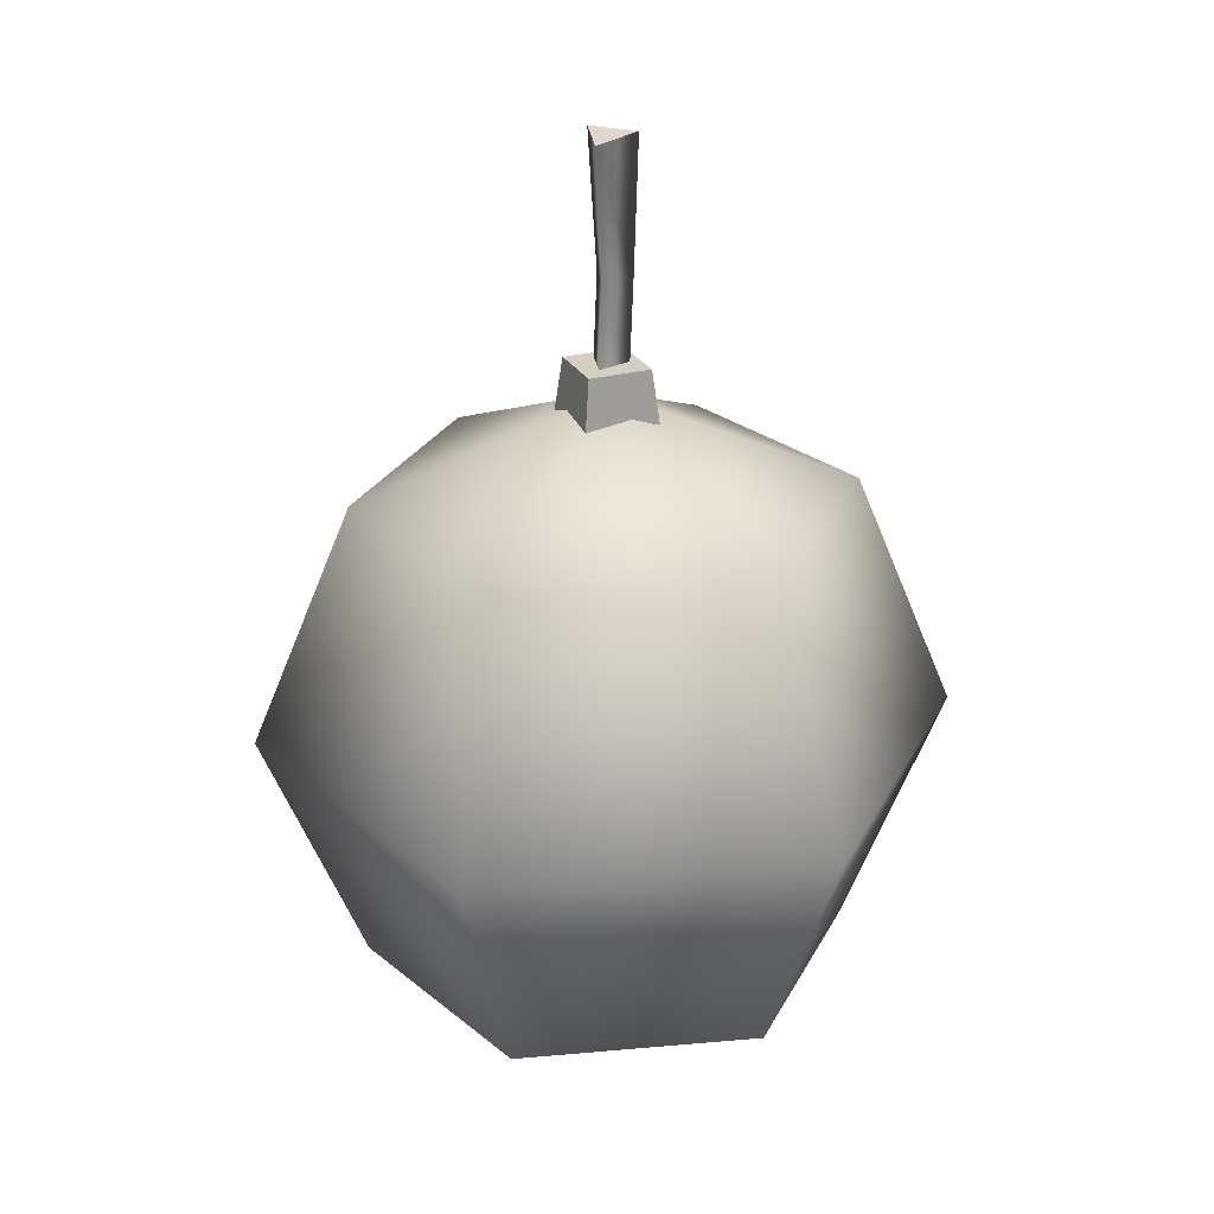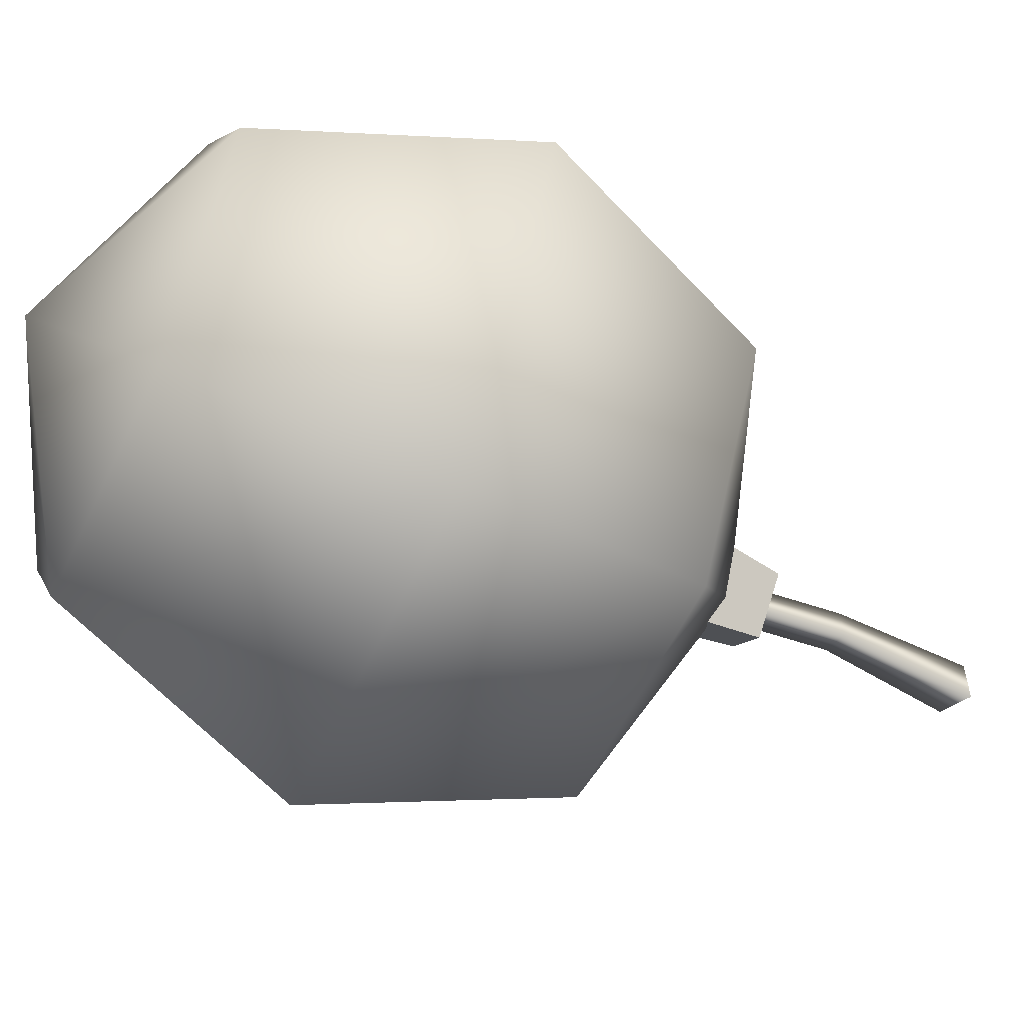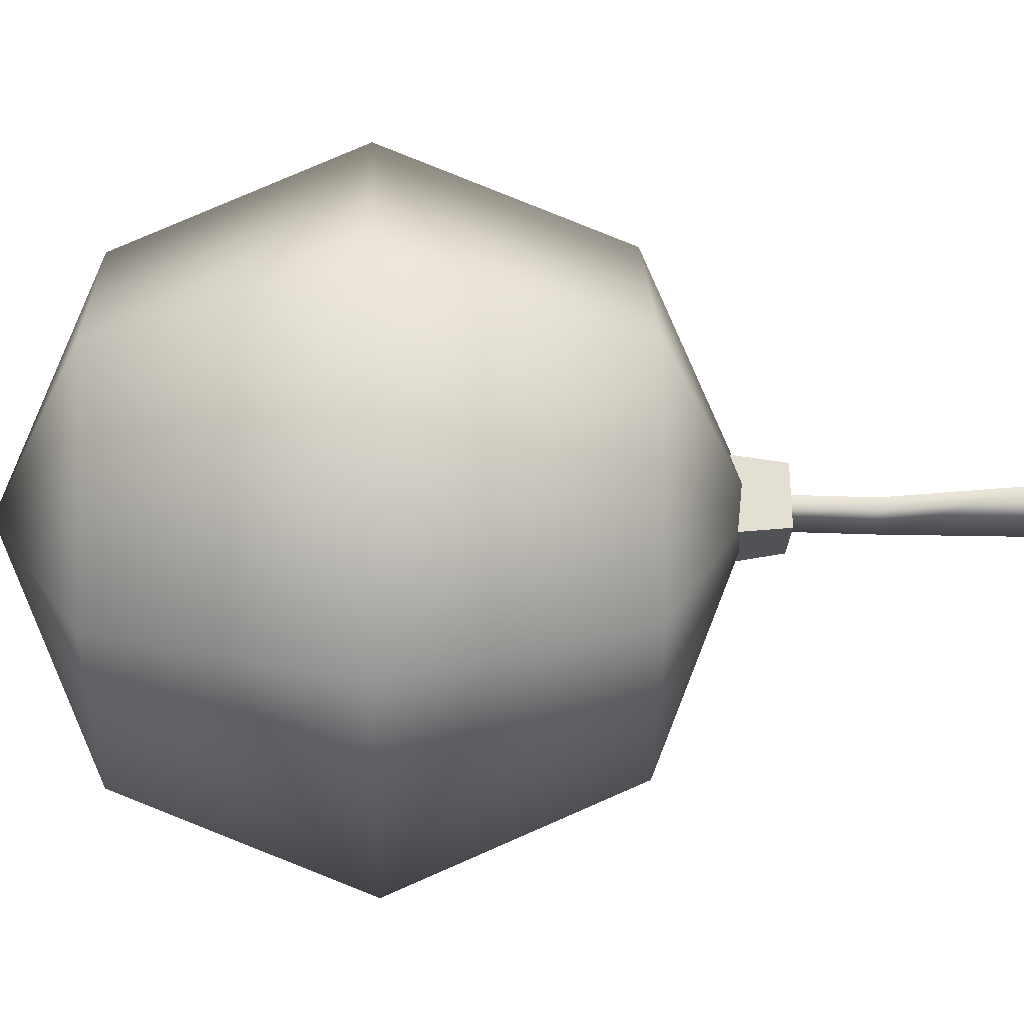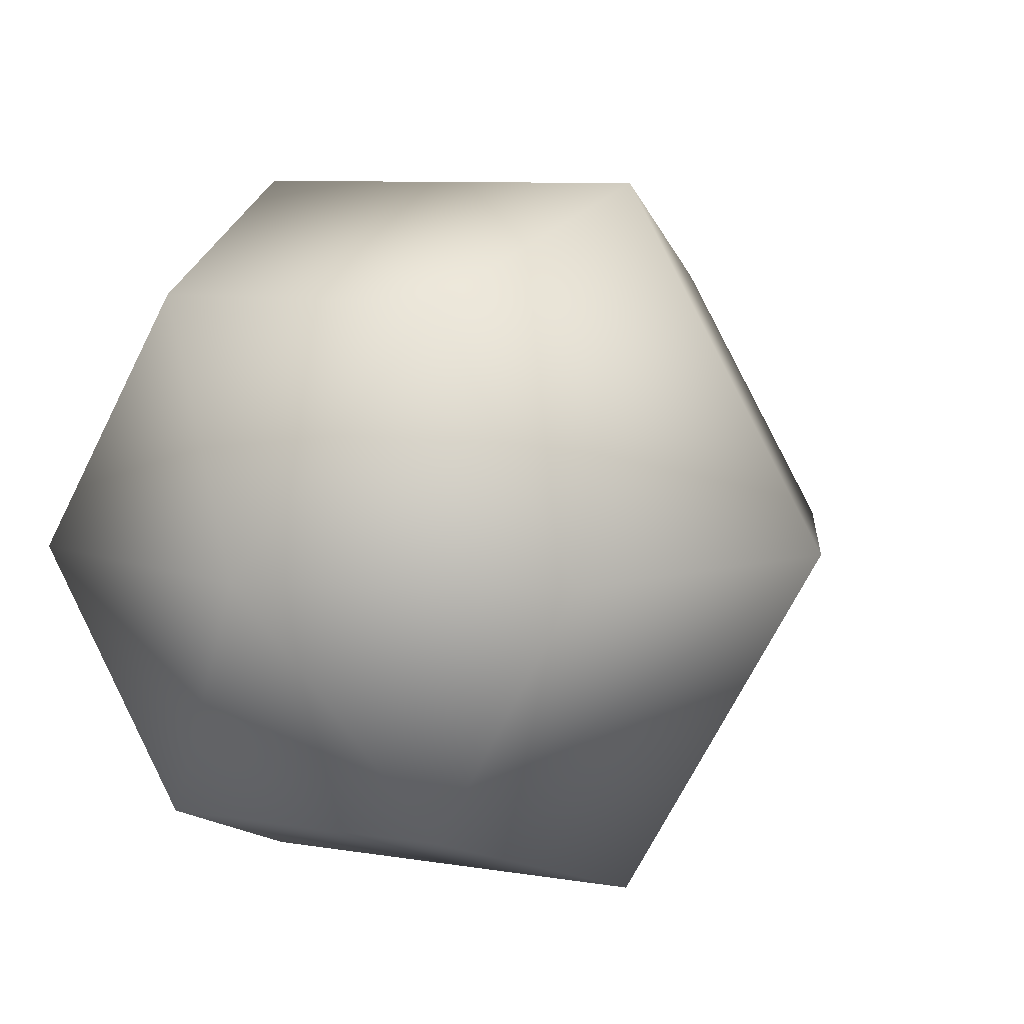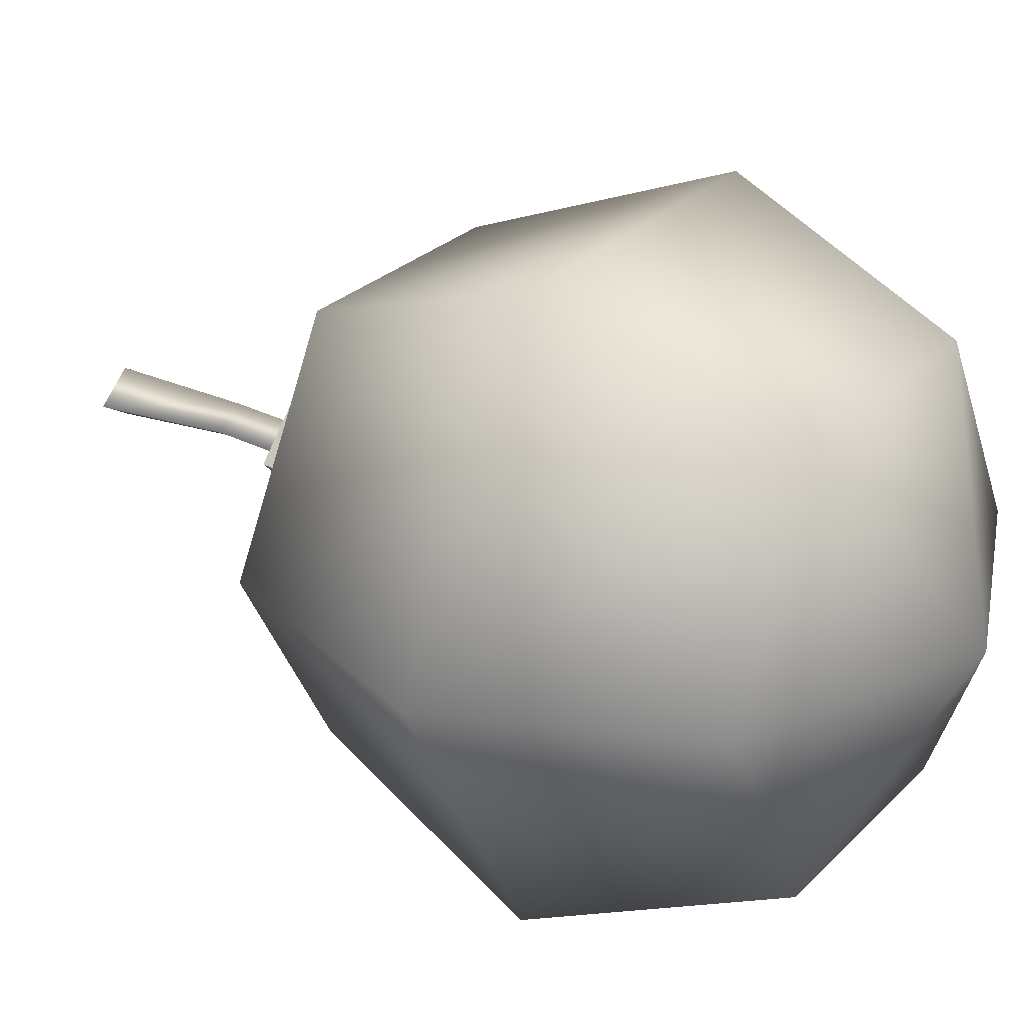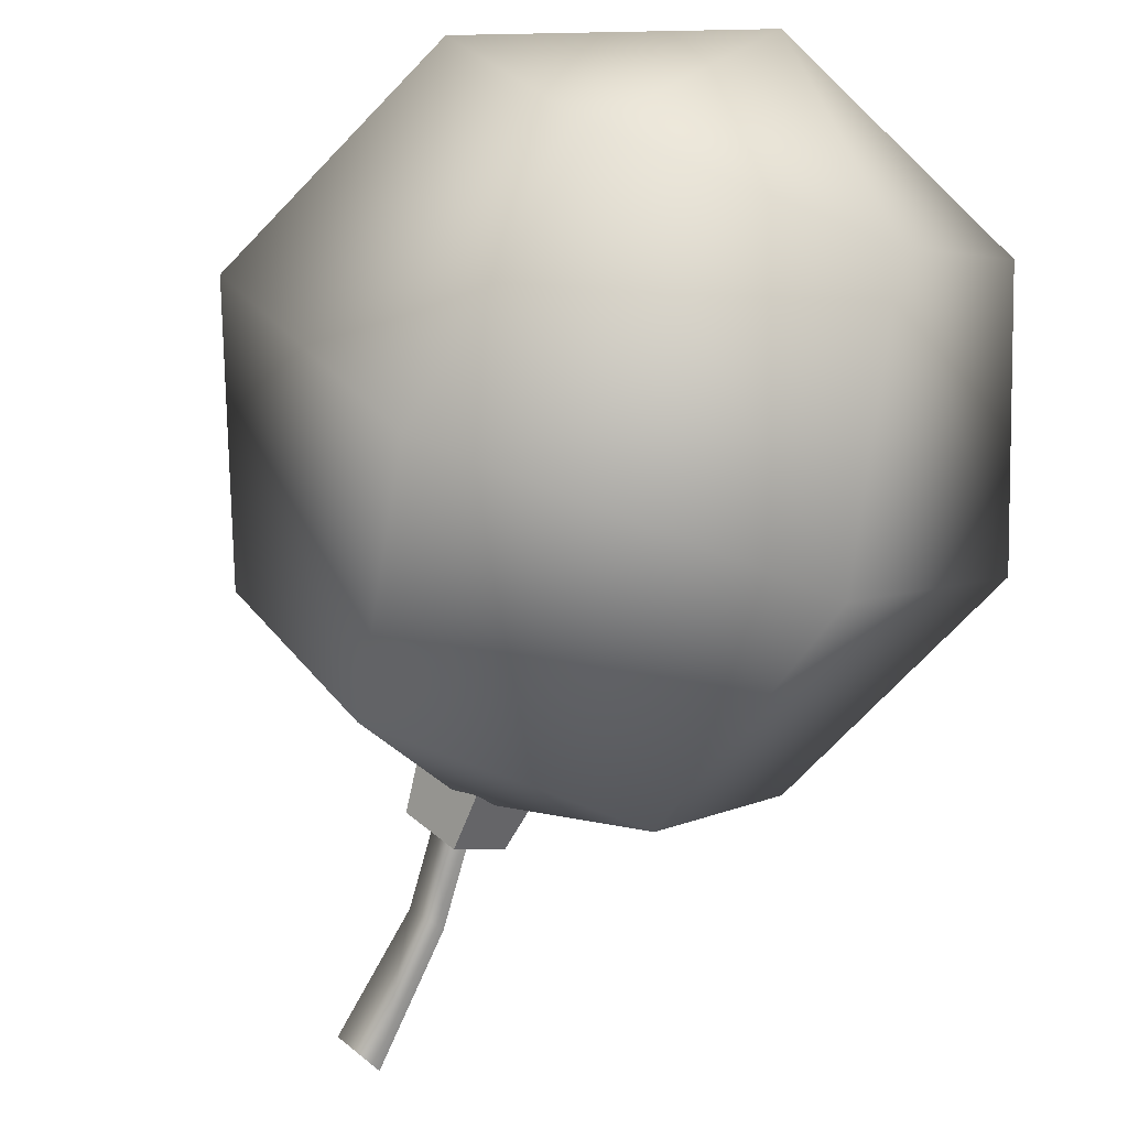
<metadata>
{"format":"obj","ext":"obj","renderer":"f3d","projection":"perspective","resolution":1024,"background":"white","views":[{"elev":25.7,"azim":-68.1,"up":"+Y"},{"elev":-58.2,"azim":64.6,"up":"+Z"},{"elev":22.8,"azim":88.1,"up":"+Z"},{"elev":7.5,"azim":27.1,"up":"+Z"},{"elev":26.5,"azim":-56.6,"up":"+Z"},{"elev":-74.9,"azim":-21.4,"up":"+Z"}]}
</metadata>
<code>
v -0.1584 2.621 0 1 1 1
v 0.1527 3.304 -0.1372 1 1 1
v -0.2065 4.301 1e-06 1 1 1
v 0.1085 4.344 0.1879 1 1 1
v -0.08486 3.304 1e-06 1 1 1
v 0.1085 4.344 -0.1879 1 1 1
v 0.0792 2.621 0.1372 1 1 1
v 0.1527 3.304 0.1372 1 1 1
v 0.0792 2.621 -0.1372 1 1 1
v -0.9178 -1.943 1.59 1 1 1
v -2.596 -0.1076 0 1 1 1
v -1.298 -0.1076 2.248 1 1 1
v -0.9178 1.728 1.59 1 1 1
v 0.9178 -1.943 1.59 1 1 1
v 0.9178 1.728 1.59 1 1 1
v 1.298 -0.1076 2.248 1 1 1
v 1.836 1.728 0 1 1 1
v 0.9178 -1.943 -1.59 1 1 1
v 2.596 -0.1076 0 1 1 1
v 1.298 -0.1076 -2.248 1 1 1
v 0.9178 1.728 -1.59 1 1 1
v -1.298 -0.1076 -2.248 1 1 1
v -0.9178 -1.943 -1.59 1 1 1
v -1.836 -1.943 0 1 1 1
v -0.9178 1.728 -1.59 1 1 1
v 0.4 2.302 0 1 1 1
v 0 2.302 -0.4 1 1 1
v 0 2.704 -0.336 1 1 1
v 0.4 2.302 0 1 1 1
v 0 -2.704 0 1 1 1
v 0 2.488 0 1 1 1
v 0.336 2.704 0 1 1 1
v 0 2.704 0.336 1 1 1
v 1.836 -1.943 0 1 1 1
v -0.336 2.704 0 1 1 1
v -1.836 1.728 0 1 1 1
v 0 2.704 0.336 1 1 1
v 0 2.302 0.4 1 1 1
v -0.4 2.302 0 1 1 1
v -0.336 2.704 0 1 1 1
v 0 2.704 -0.336 1 1 1
v 0 2.302 -0.4 1 1 1
v -0.336 2.704 0 1 1 1
v 0.336 2.704 0 1 1 1
v -0.4 2.302 0 1 1 1
v 0 2.704 0 1 1 1
v 0 2.704 0.336 1 1 1
v 0 2.704 -0.336 1 1 1
v 0.336 2.704 0 1 1 1
v 0.1085 4.344 -0.1879 1 1 1
v 0.1085 4.344 0.1879 1 1 1
v -0.2065 4.301 1e-06 1 1 1
v 0 2.302 0.4 1 1 1
f 9 1 2
f 1 5 2
f 1 7 5
f 7 8 5
f 5 8 3
f 8 4 3
f 8 2 4
f 2 6 4
f 2 5 6
f 5 3 6
f 7 9 8
f 9 2 8
f 50 52 51
f 48 43 46
f 24 10 11
f 10 12 11
f 11 12 36
f 12 13 36
f 10 14 12
f 14 16 12
f 12 16 13
f 16 15 13
f 14 34 16
f 34 19 16
f 16 19 15
f 19 17 15
f 34 18 19
f 18 20 19
f 19 20 17
f 20 21 17
f 18 23 20
f 23 22 20
f 20 22 21
f 22 25 21
f 23 24 22
f 24 11 22
f 22 11 25
f 11 36 25
f 26 32 33
f 53 26 33
f 38 37 35
f 39 38 35
f 29 27 49
f 27 28 49
f 34 14 30
f 14 10 30
f 30 10 24
f 17 31 15
f 15 31 13
f 31 36 13
f 24 23 30
f 23 18 30
f 30 18 34
f 36 31 25
f 25 31 21
f 31 17 21
f 46 43 47
f 44 46 47
f 48 46 44
f 45 40 41
f 42 45 41

</code>
